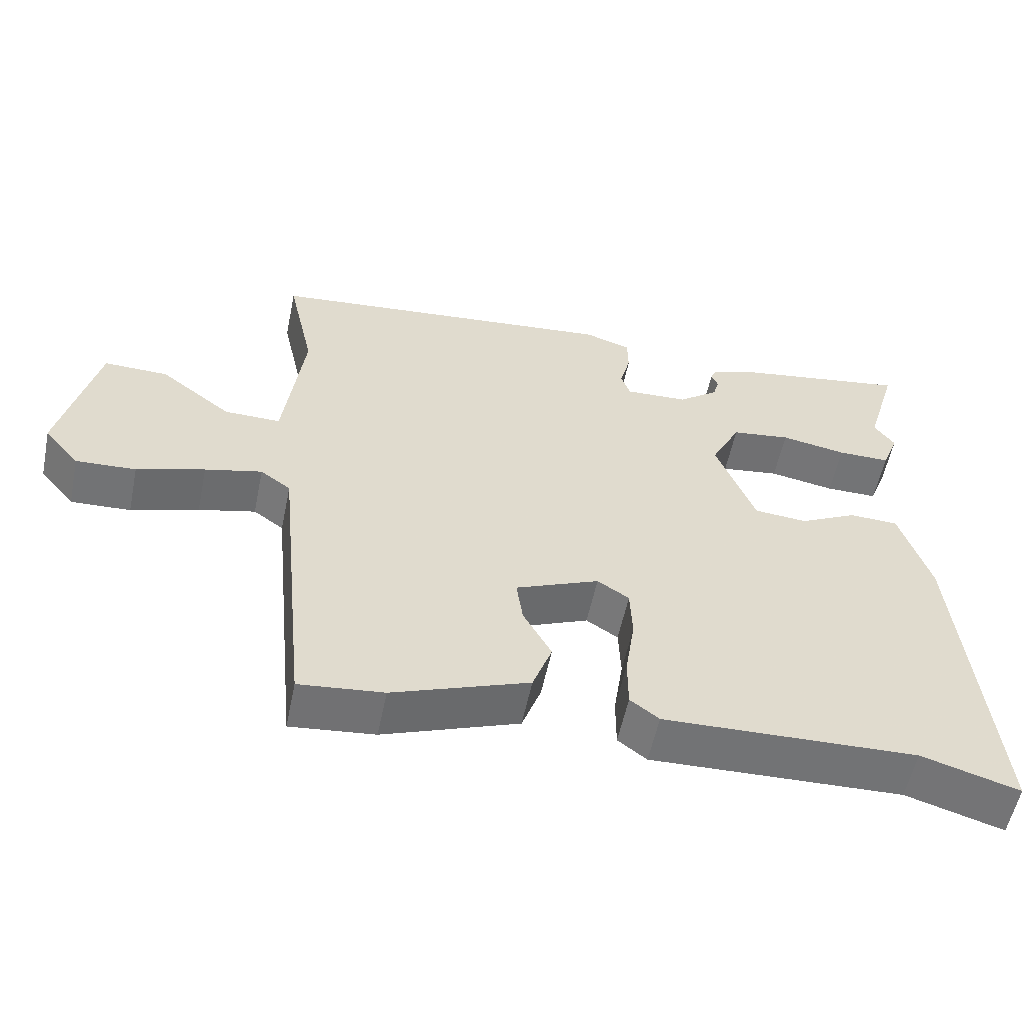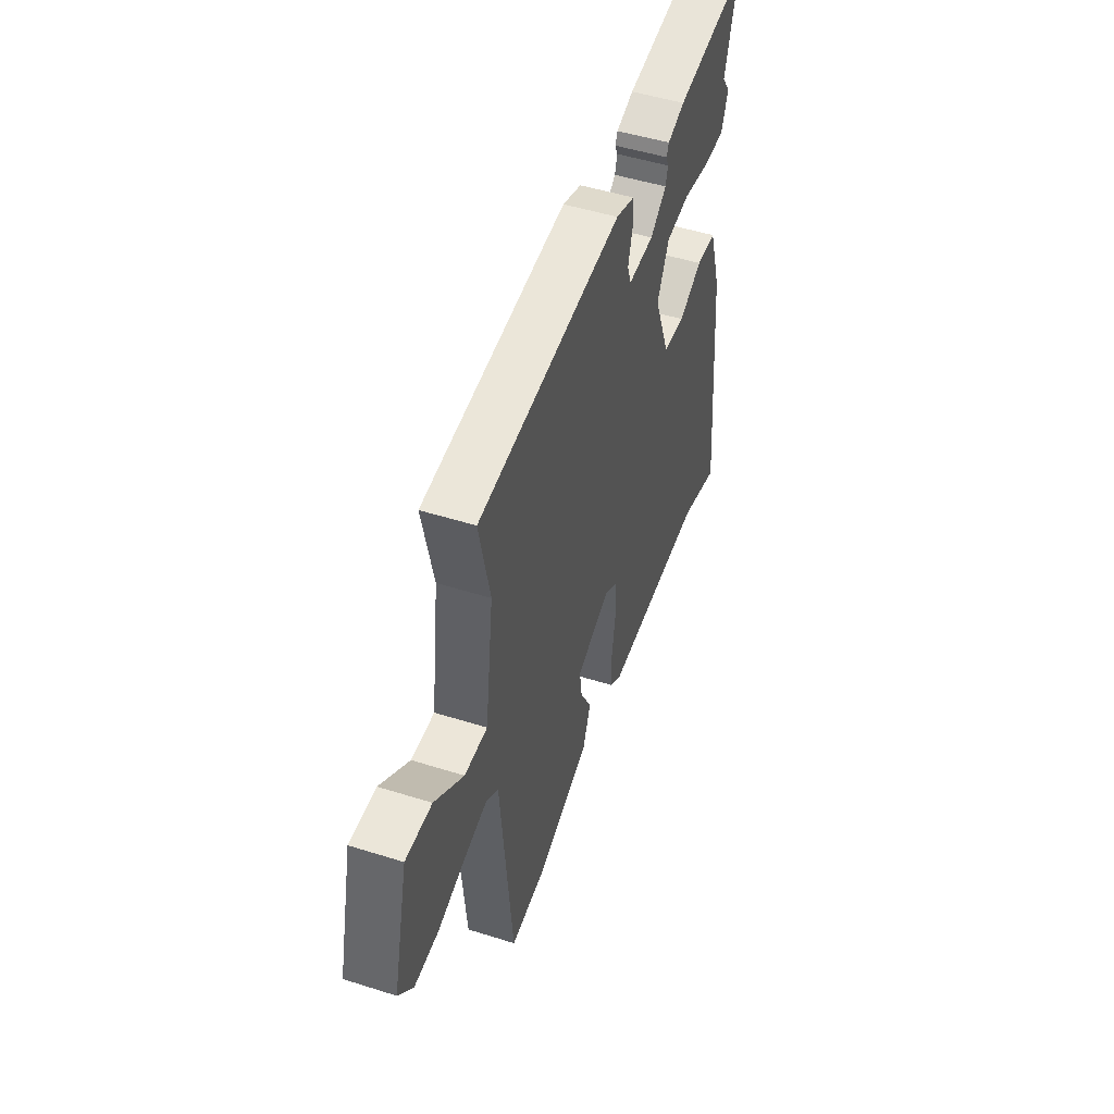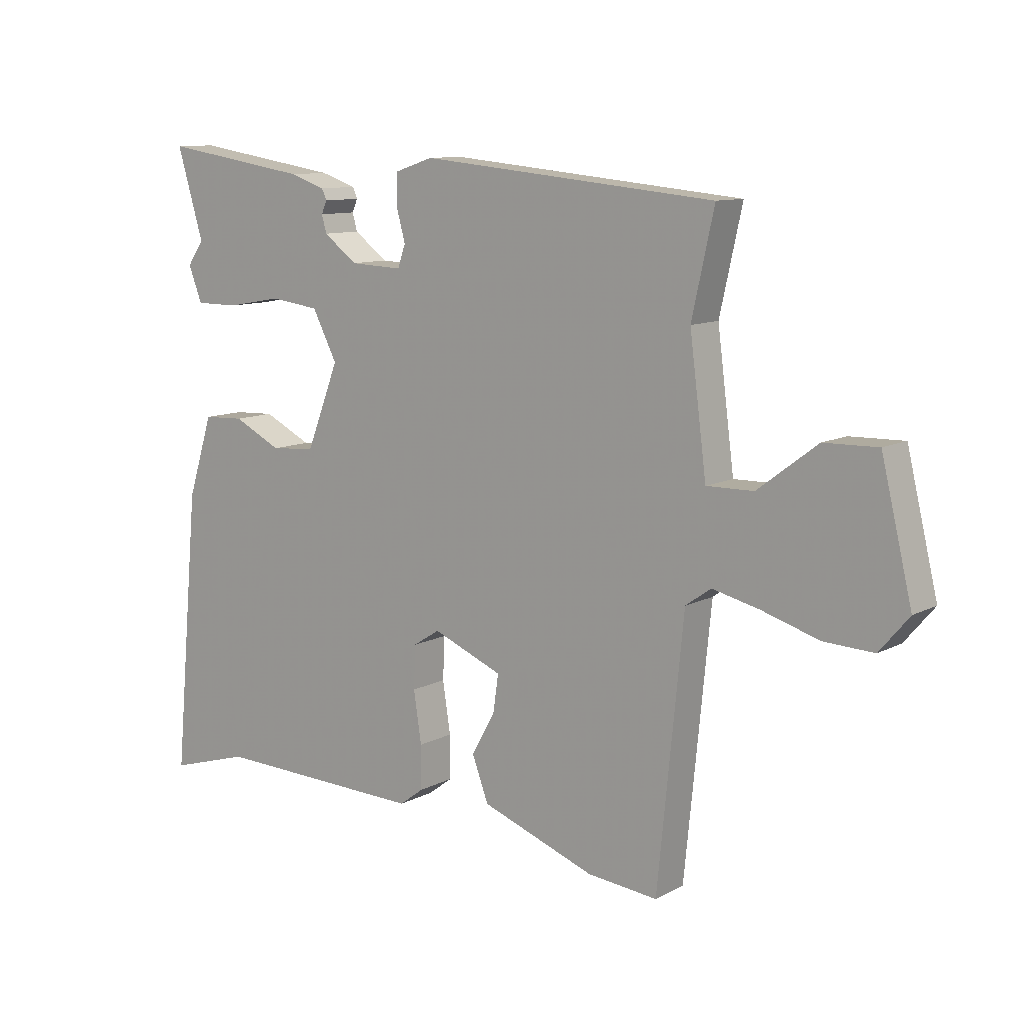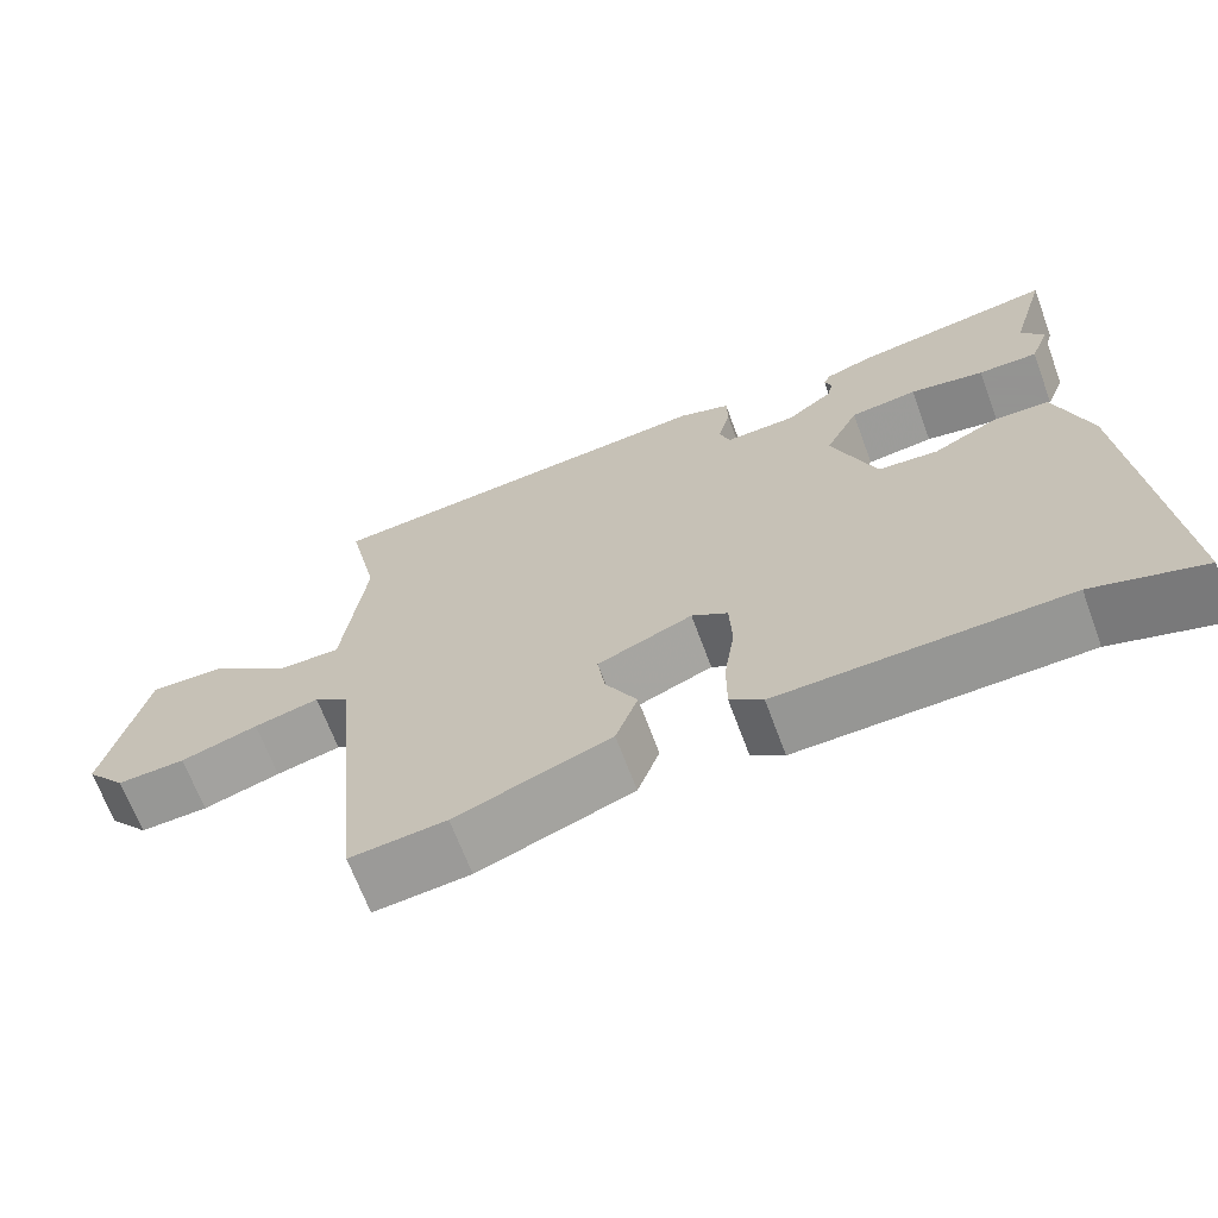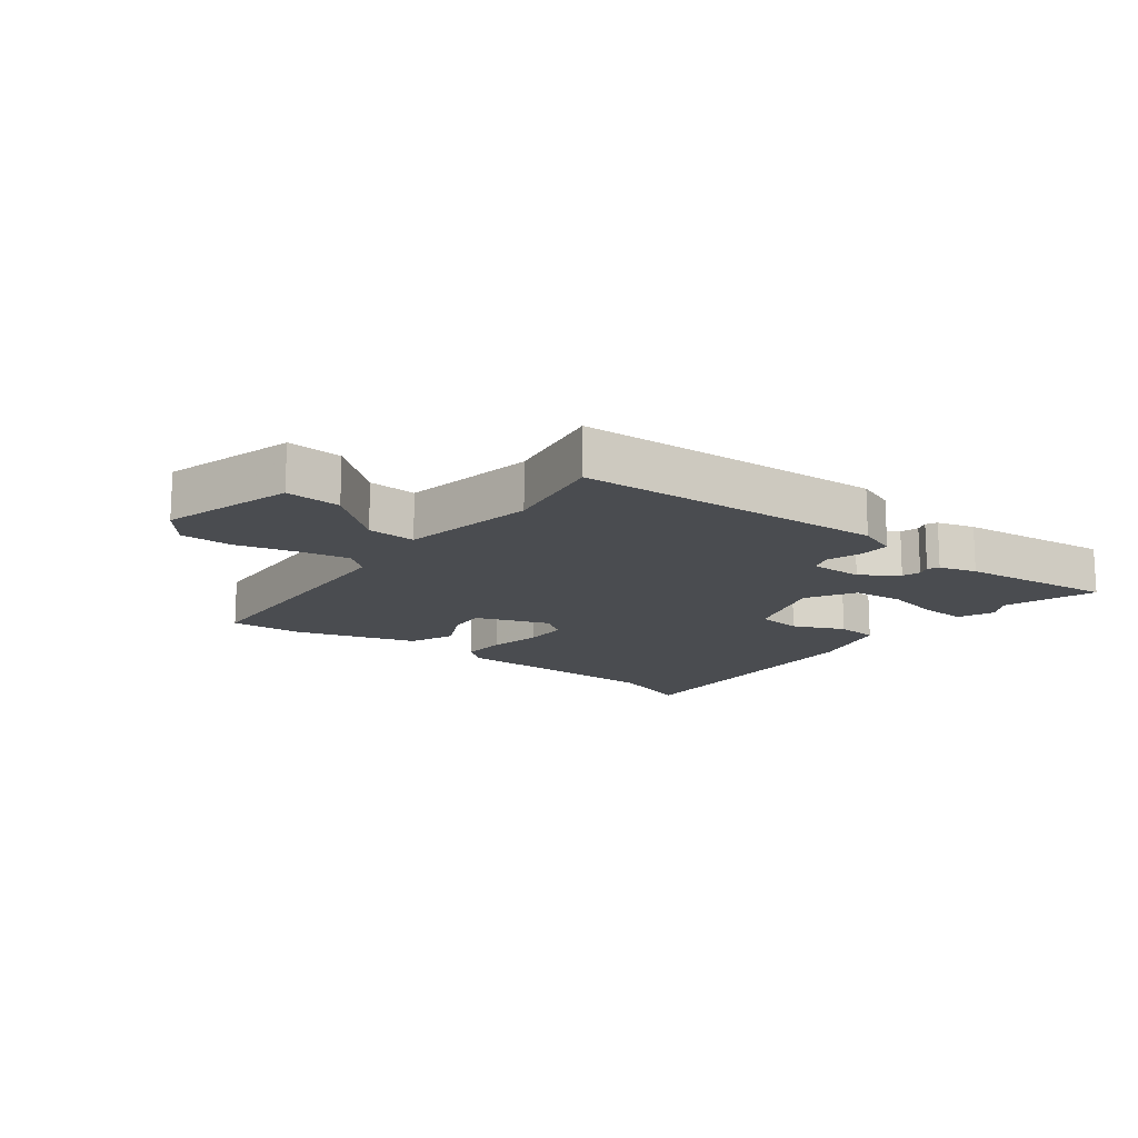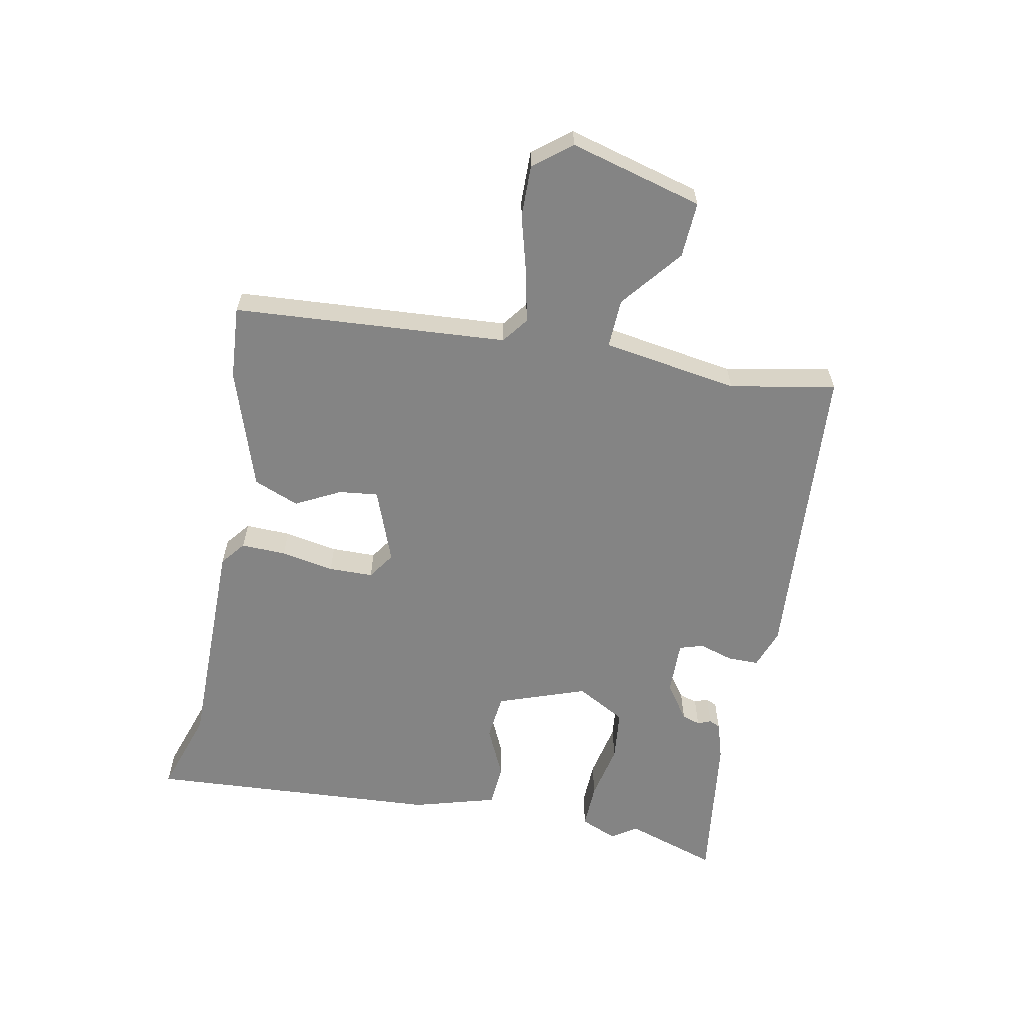
<metadata>
{"format":"obj","ext":"obj","renderer":"f3d","projection":"perspective","resolution":1024,"background":"white","views":[{"elev":-56.1,"azim":-11.6,"up":"+Z"},{"elev":49.0,"azim":-70.6,"up":"+Z"},{"elev":10.5,"azim":-142.3,"up":"+Z"},{"elev":-66.9,"azim":20.3,"up":"+Z"},{"elev":-14.9,"azim":-40.0,"up":"+Y"},{"elev":-61.3,"azim":-102.7,"up":"+Y"}]}
</metadata>
<code>
v 0.54 0.07 -0.512
v 0.405 0.07 -0.472
v 0.053 0.07 -0.483
v 0.013 0.07 -0.453
v 0.013 0.07 -0.381
v 0.026 0.07 -0.296
v 0.023 0.07 -0.225
v -0.021 0.07 -0.197
v -0.137 0.07 -0.245
v -0.128 0.07 -0.307
v -0.089 0.07 -0.377
v -0.116 0.07 -0.45
v -0.305 0.07 -0.519
v -0.422 0.07 -0.531
v -0.465 0.07 -0.096
v -0.507 0.07 -0.066
v -0.586 0.07 -0.085
v -0.68 0.07 -0.114
v -0.763 0.07 -0.118
v -0.812 0.07 -0.06
v -0.761 0.07 0.153
v -0.672 0.07 0.151
v -0.573 0.07 0.076
v -0.495 0.07 0.075
v -0.467 0.07 0.292
v -0.504 0.07 0.459
v -0.013 0.07 0.507
v 0.051 0.07 0.486
v 0.052 0.07 0.436
v 0.037 0.07 0.381
v 0.05 0.07 0.344
v 0.137 0.07 0.348
v 0.193 0.07 0.39
v 0.201 0.07 0.419
v 0.192 0.07 0.44
v 0.2 0.07 0.458
v 0.259 0.07 0.478
v 0.505 0.07 0.517
v 0.461 0.07 0.368
v 0.489 0.07 0.329
v 0.466 0.07 0.27
v 0.393 0.07 0.27
v 0.302 0.07 0.286
v 0.22 0.07 0.275
v 0.179 0.07 0.195
v 0.233 0.07 0.056
v 0.307 0.07 0.05
v 0.387 0.07 0.09
v 0.455 0.07 0.087
v 0.497 0.07 -0.045
v 0.54 0 -0.512
v 0.405 0 -0.472
v 0.053 0 -0.483
v 0.013 0 -0.453
v 0.013 0 -0.381
v 0.026 0 -0.296
v 0.023 0 -0.225
v -0.021 0 -0.197
v -0.137 0 -0.245
v -0.128 0 -0.307
v -0.089 0 -0.377
v -0.116 0 -0.45
v -0.305 0 -0.519
v -0.422 0 -0.531
v -0.465 0 -0.096
v -0.507 0 -0.066
v -0.586 0 -0.085
v -0.68 0 -0.114
v -0.763 0 -0.118
v -0.812 0 -0.06
v -0.761 0 0.153
v -0.672 0 0.151
v -0.573 0 0.076
v -0.495 0 0.075
v -0.467 0 0.292
v -0.504 0 0.459
v -0.013 0 0.507
v 0.051 0 0.486
v 0.052 0 0.436
v 0.037 0 0.381
v 0.05 0 0.344
v 0.137 0 0.348
v 0.193 0 0.39
v 0.201 0 0.419
v 0.192 0 0.44
v 0.2 0 0.458
v 0.259 0 0.478
v 0.505 0 0.517
v 0.461 0 0.368
v 0.489 0 0.329
v 0.466 0 0.27
v 0.393 0 0.27
v 0.302 0 0.286
v 0.22 0 0.275
v 0.179 0 0.195
v 0.233 0 0.056
v 0.307 0 0.05
v 0.387 0 0.09
v 0.455 0 0.087
v 0.497 0 -0.045
f 50 1 2
f 49 50 2
f 48 49 2
f 47 48 2
f 4 5 6
f 3 4 6
f 2 3 6
f 47 2 6
f 46 47 6
f 45 46 6 7
f 41 42 43
f 40 41 43
f 39 40 43
f 38 39 43
f 37 38 43
f 36 37 43
f 35 36 43
f 34 35 43
f 33 34 43 44
f 32 33 44 45
f 28 29 30
f 27 28 30
f 26 27 30
f 25 26 30
f 24 25 30 31
f 21 22 23
f 20 21 23
f 19 20 23
f 18 19 23
f 17 18 23
f 16 17 23 24
f 31 32 45
f 24 31 45
f 16 24 45
f 15 16 45
f 13 14 15
f 12 13 15
f 11 12 15
f 10 11 15
f 45 7 8
f 45 8 9
f 15 45 9
f 9 10 15
f 52 51 100
f 52 100 99
f 52 99 98
f 52 98 97
f 56 55 54
f 56 54 53
f 56 53 52
f 56 52 97
f 56 97 96
f 57 56 96 95
f 93 92 91
f 93 91 90
f 93 90 89
f 93 89 88
f 93 88 87
f 93 87 86
f 93 86 85
f 93 85 84
f 94 93 84 83
f 95 94 83 82
f 80 79 78
f 80 78 77
f 80 77 76
f 80 76 75
f 81 80 75 74
f 73 72 71
f 73 71 70
f 73 70 69
f 73 69 68
f 73 68 67
f 74 73 67 66
f 95 82 81
f 95 81 74
f 95 74 66
f 95 66 65
f 65 64 63
f 65 63 62
f 65 62 61
f 65 61 60
f 58 57 95
f 59 58 95
f 59 95 65
f 65 60 59
f 1 51 52 2
f 2 52 53 3
f 3 53 54 4
f 4 54 55 5
f 5 55 56 6
f 6 56 57 7
f 7 57 58 8
f 8 58 59 9
f 9 59 60 10
f 10 60 61 11
f 11 61 62 12
f 12 62 63 13
f 13 63 64 14
f 14 64 65 15
f 15 65 66 16
f 16 66 67 17
f 17 67 68 18
f 18 68 69 19
f 19 69 70 20
f 20 70 71 21
f 21 71 72 22
f 22 72 73 23
f 23 73 74 24
f 24 74 75 25
f 25 75 76 26
f 26 76 77 27
f 27 77 78 28
f 28 78 79 29
f 29 79 80 30
f 30 80 81 31
f 31 81 82 32
f 32 82 83 33
f 33 83 84 34
f 34 84 85 35
f 35 85 86 36
f 36 86 87 37
f 37 87 88 38
f 38 88 89 39
f 39 89 90 40
f 40 90 91 41
f 41 91 92 42
f 42 92 93 43
f 43 93 94 44
f 44 94 95 45
f 45 95 96 46
f 46 96 97 47
f 47 97 98 48
f 48 98 99 49
f 49 99 100 50
f 50 100 51 1

</code>
